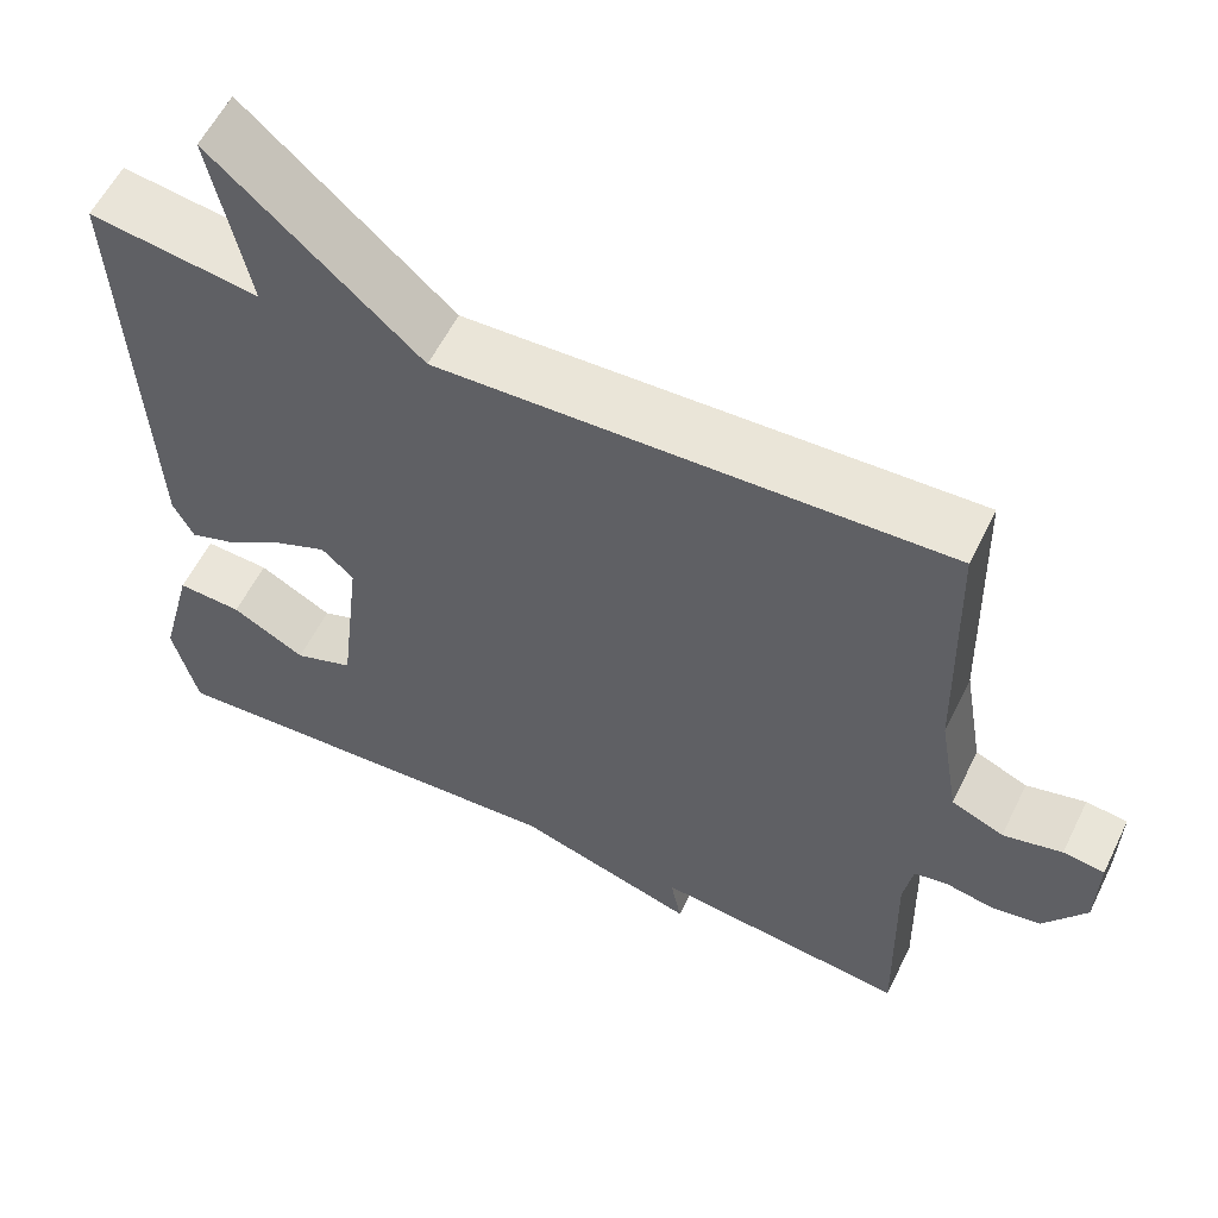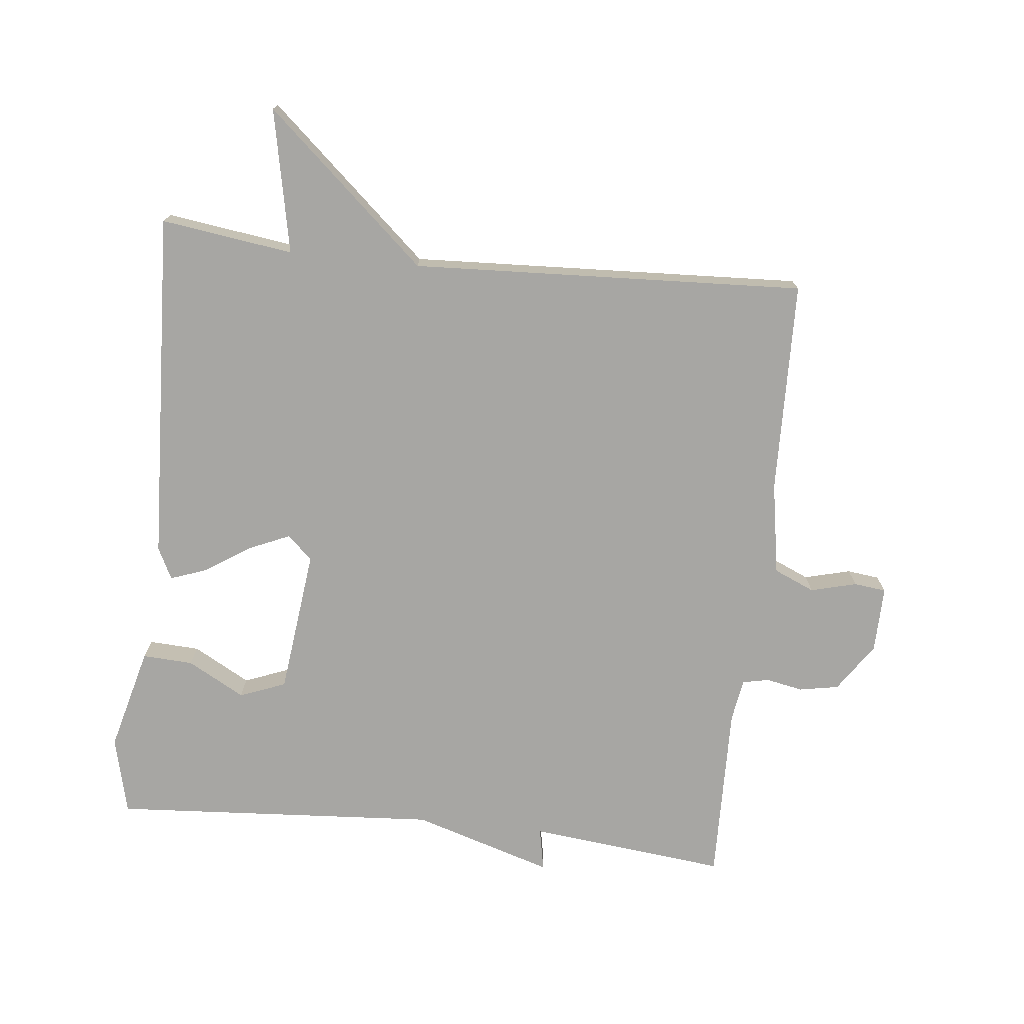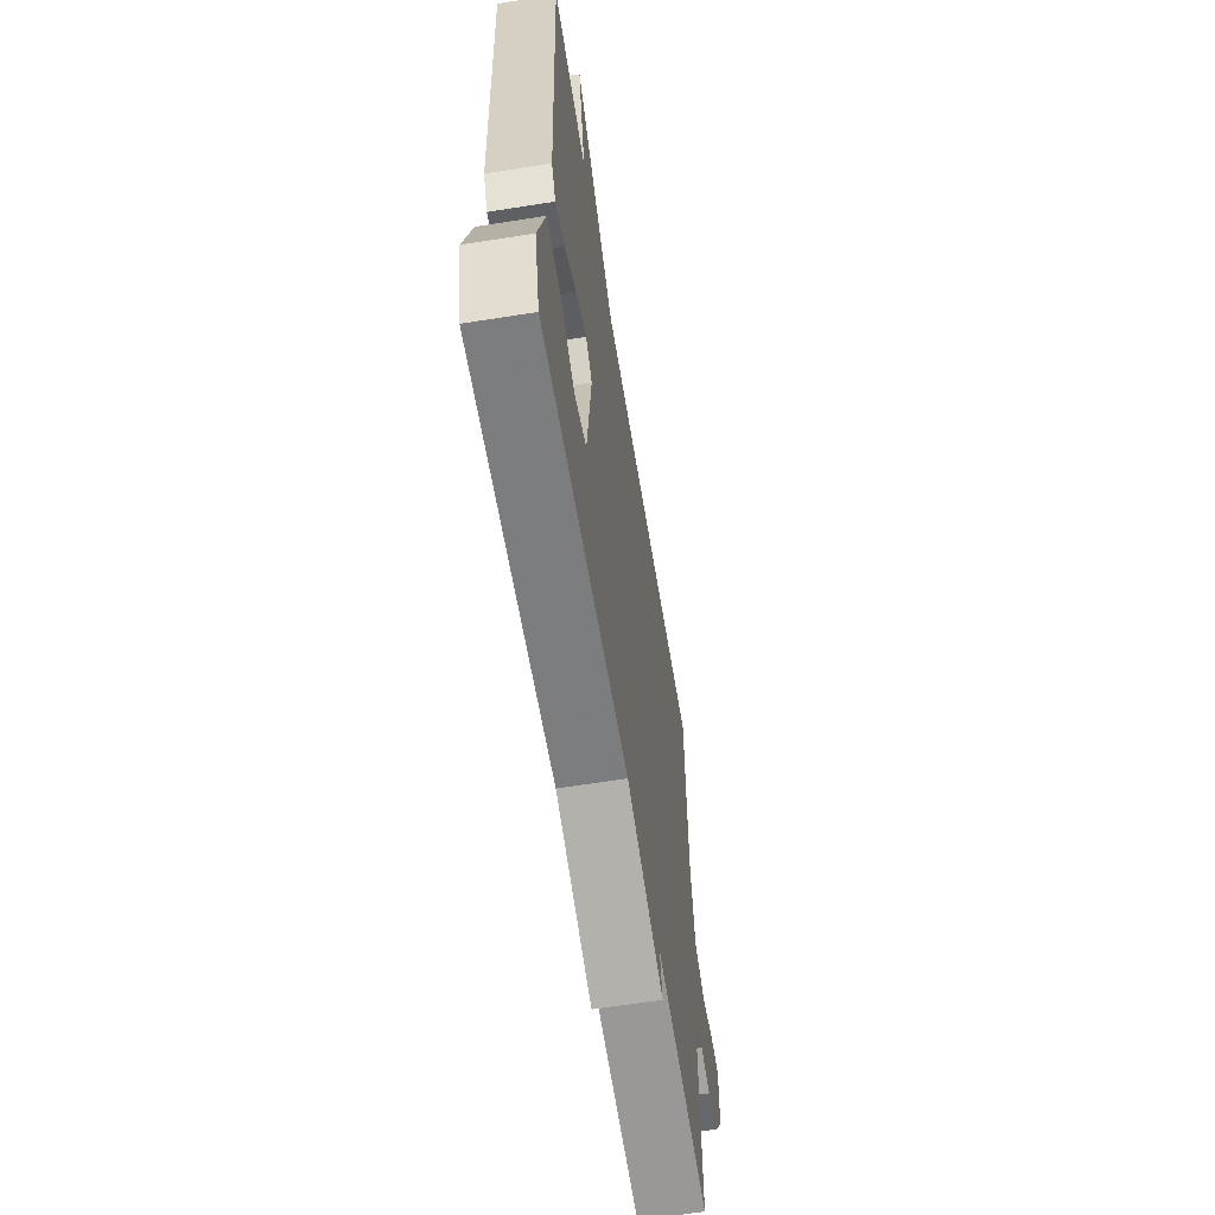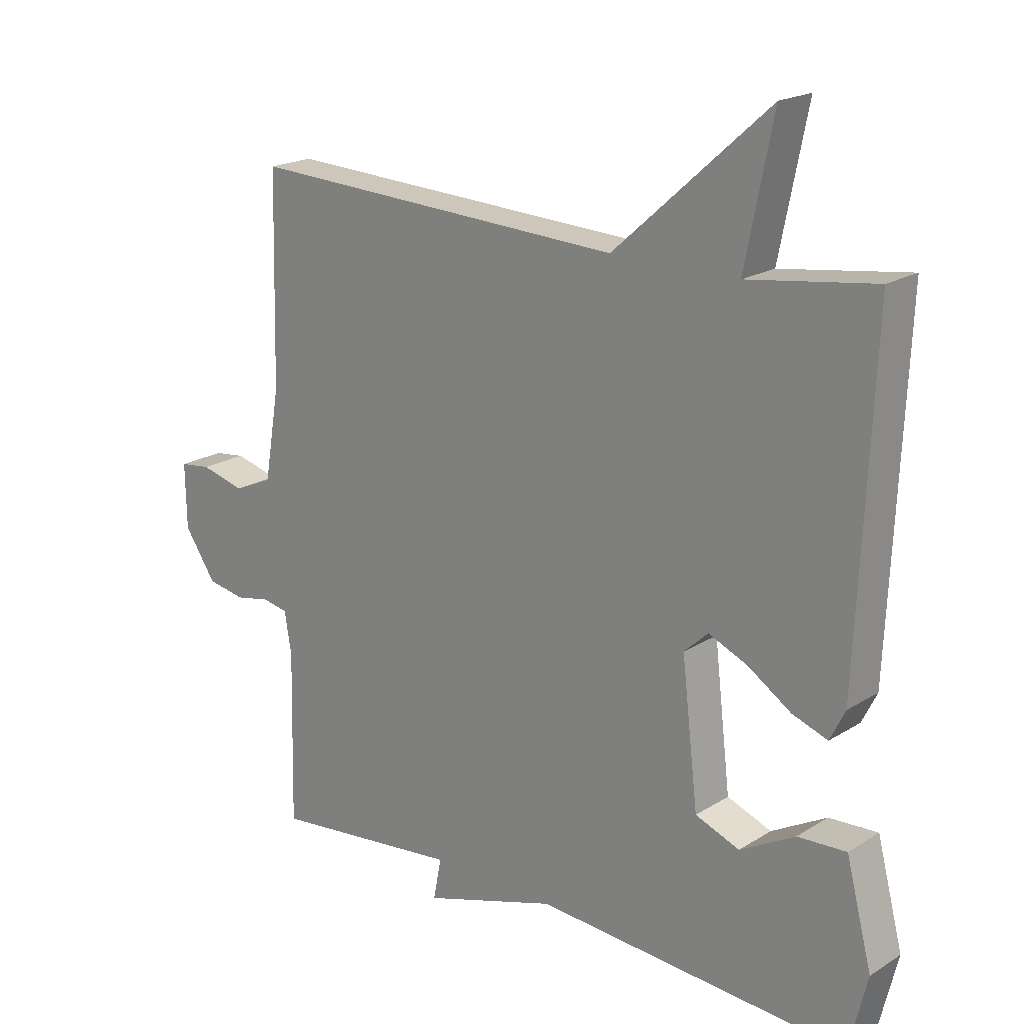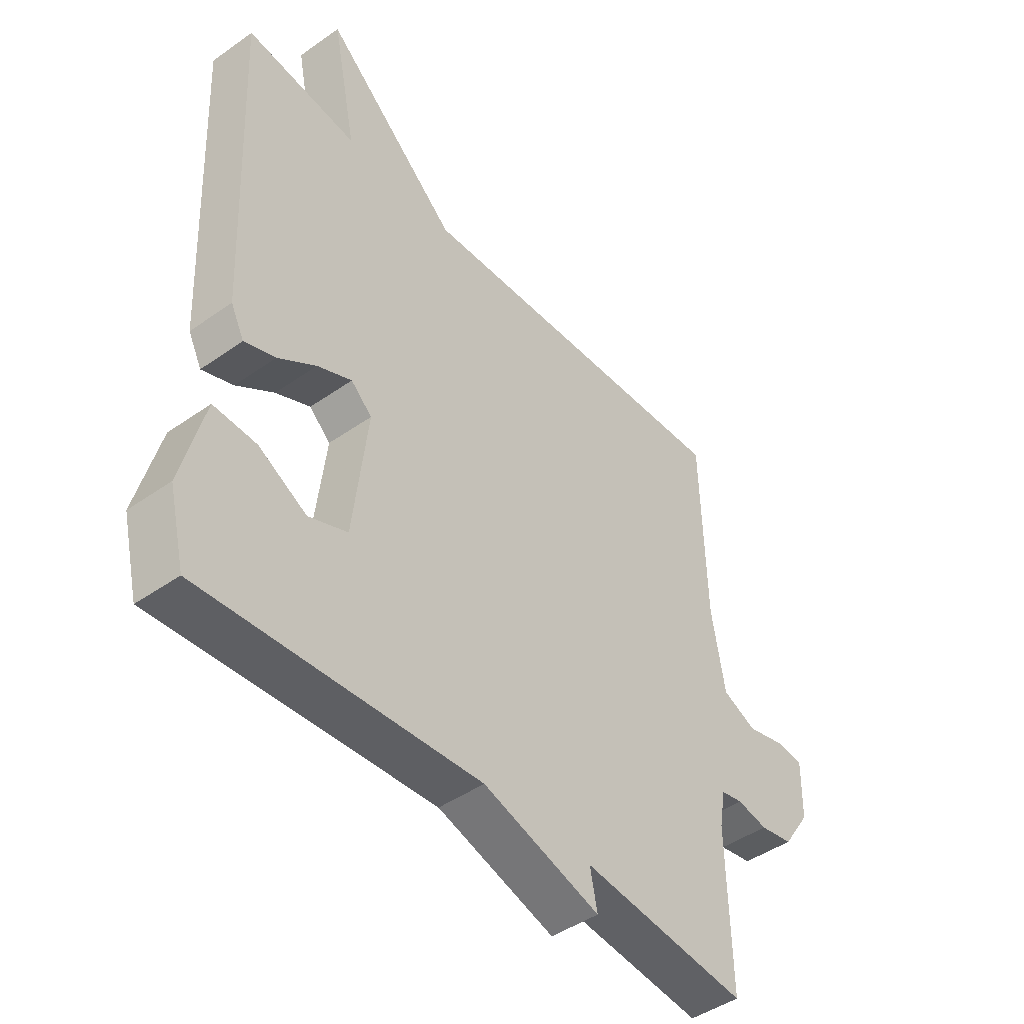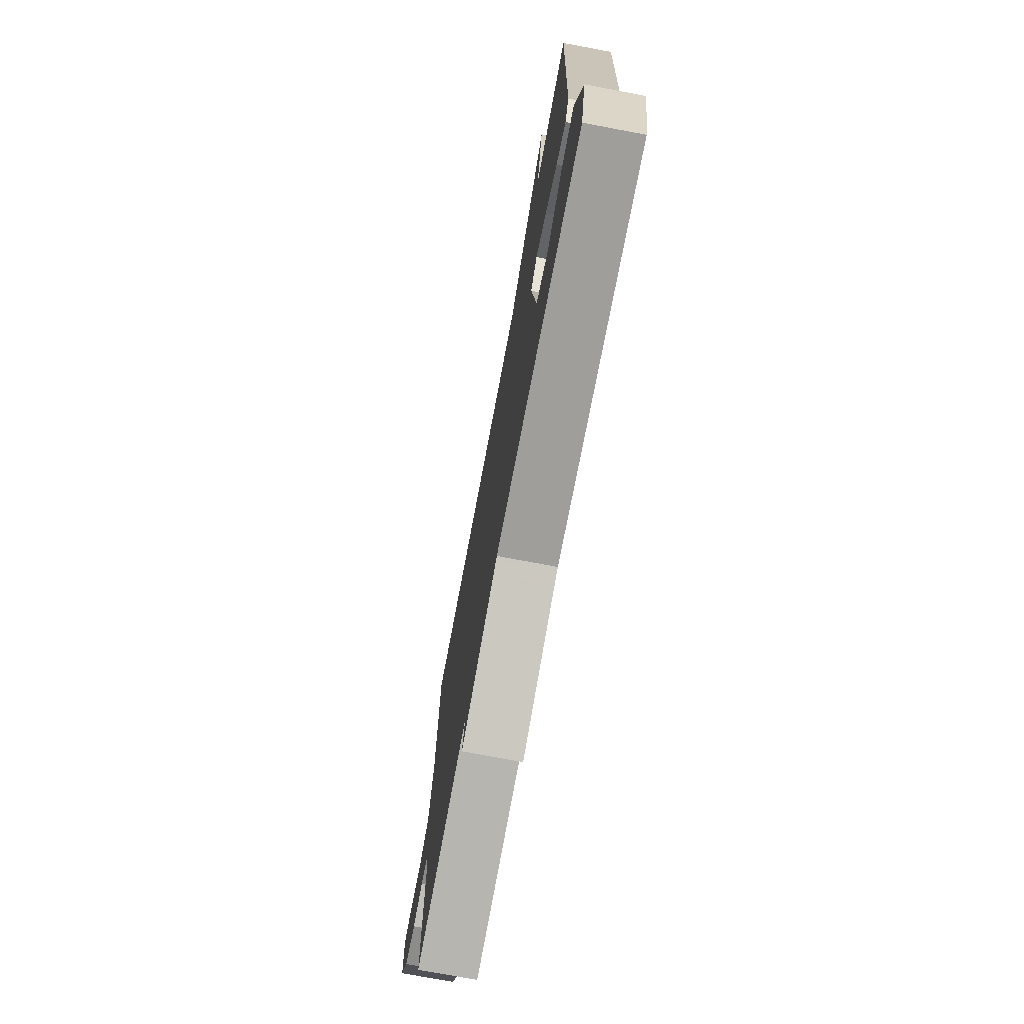
<metadata>
{"format":"obj","ext":"obj","renderer":"f3d","projection":"perspective","resolution":1024,"background":"white","views":[{"elev":58.1,"azim":26.0,"up":"+Z"},{"elev":-74.1,"azim":-6.1,"up":"+Y"},{"elev":-62.6,"azim":-80.8,"up":"+Z"},{"elev":19.5,"azim":-139.0,"up":"+Z"},{"elev":-45.2,"azim":-50.8,"up":"+Z"},{"elev":-74.6,"azim":-100.6,"up":"+Z"}]}
</metadata>
<code>
v -0.5 0.07 -0.5
v -0.529 0.07 -0.381
v -0.488 0.07 -0.223
v -0.411 0.07 -0.227
v -0.324 0.07 -0.275
v -0.254 0.07 -0.248
v -0.228 0.07 -0.026
v -0.266 0.07 0.009
v -0.328 0.07 -0.018
v -0.396 0.07 -0.063
v -0.452 0.07 -0.083
v -0.476 0.07 -0.035
v -0.5 0.07 0.5
v -0.299 0.07 0.472
v -0.343 0.07 0.69
v -0.099 0.07 0.472
v 0.5 0.07 0.5
v 0.508 0.07 0.176
v 0.532 0.07 0.035
v 0.594 0.07 0.008
v 0.664 0.07 0.026
v 0.713 0.07 0.02
v 0.711 0.07 -0.081
v 0.661 0.07 -0.155
v 0.601 0.07 -0.166
v 0.545 0.07 -0.155
v 0.505 0.07 -0.163
v 0.494 0.07 -0.228
v 0.5 0.07 -0.5
v 0.198 0.07 -0.467
v 0.211 0.07 -0.533
v -0.002 0.07 -0.467
v -0.5 0 -0.5
v -0.529 0 -0.381
v -0.488 0 -0.223
v -0.411 0 -0.227
v -0.324 0 -0.275
v -0.254 0 -0.248
v -0.228 0 -0.026
v -0.266 0 0.009
v -0.328 0 -0.018
v -0.396 0 -0.063
v -0.452 0 -0.083
v -0.476 0 -0.035
v -0.5 0 0.5
v -0.299 0 0.472
v -0.343 0 0.69
v -0.099 0 0.472
v 0.5 0 0.5
v 0.508 0 0.176
v 0.532 0 0.035
v 0.594 0 0.008
v 0.664 0 0.026
v 0.713 0 0.02
v 0.711 0 -0.081
v 0.661 0 -0.155
v 0.601 0 -0.166
v 0.545 0 -0.155
v 0.505 0 -0.163
v 0.494 0 -0.228
v 0.5 0 -0.5
v 0.198 0 -0.467
v 0.211 0 -0.533
v -0.002 0 -0.467
f 30 31 32
f 28 29 30
f 27 28 30 32
f 24 25 26
f 23 24 26
f 22 23 26
f 21 22 26
f 20 21 26
f 19 20 26 27
f 27 32 1
f 19 27 1
f 18 19 1
f 14 15 16
f 12 13 14
f 11 12 14
f 10 11 14
f 9 10 14
f 8 9 14 16
f 16 17 18
f 8 16 18
f 7 8 18
f 3 4 5
f 2 3 5
f 1 2 5
f 1 5 6
f 18 1 6
f 6 7 18
f 64 63 62
f 62 61 60
f 64 62 60 59
f 58 57 56
f 58 56 55
f 58 55 54
f 58 54 53
f 58 53 52
f 59 58 52 51
f 33 64 59
f 33 59 51
f 33 51 50
f 48 47 46
f 46 45 44
f 46 44 43
f 46 43 42
f 46 42 41
f 48 46 41 40
f 50 49 48
f 50 48 40
f 50 40 39
f 37 36 35
f 37 35 34
f 37 34 33
f 38 37 33
f 38 33 50
f 50 39 38
f 1 33 34 2
f 2 34 35 3
f 3 35 36 4
f 4 36 37 5
f 5 37 38 6
f 6 38 39 7
f 7 39 40 8
f 8 40 41 9
f 9 41 42 10
f 10 42 43 11
f 11 43 44 12
f 12 44 45 13
f 13 45 46 14
f 14 46 47 15
f 15 47 48 16
f 16 48 49 17
f 17 49 50 18
f 18 50 51 19
f 19 51 52 20
f 20 52 53 21
f 21 53 54 22
f 22 54 55 23
f 23 55 56 24
f 24 56 57 25
f 25 57 58 26
f 26 58 59 27
f 27 59 60 28
f 28 60 61 29
f 29 61 62 30
f 30 62 63 31
f 31 63 64 32
f 32 64 33 1

</code>
